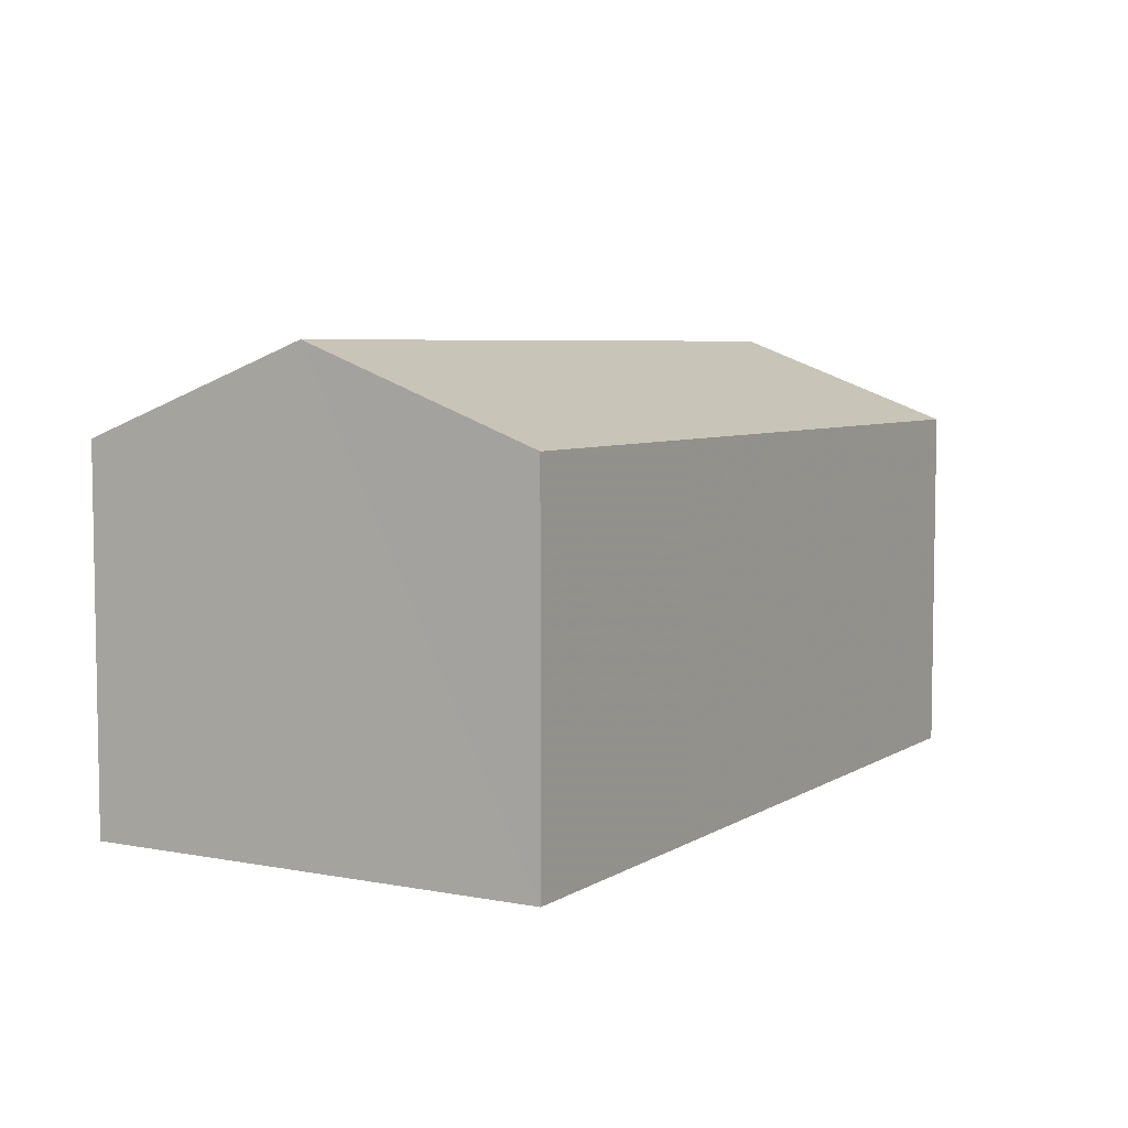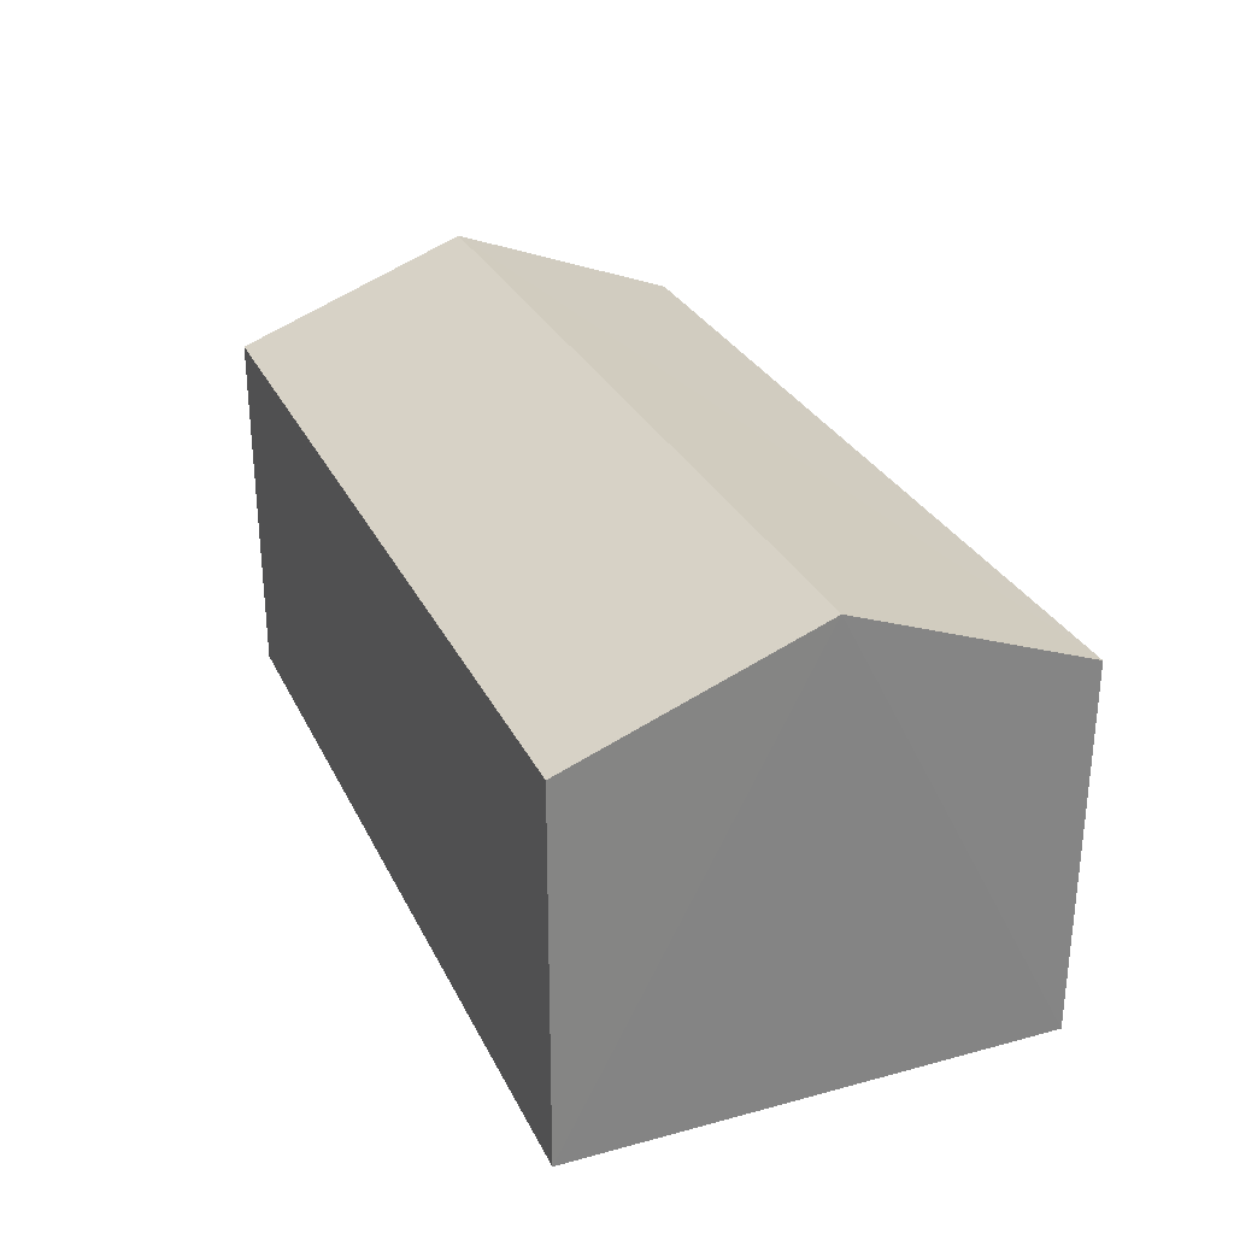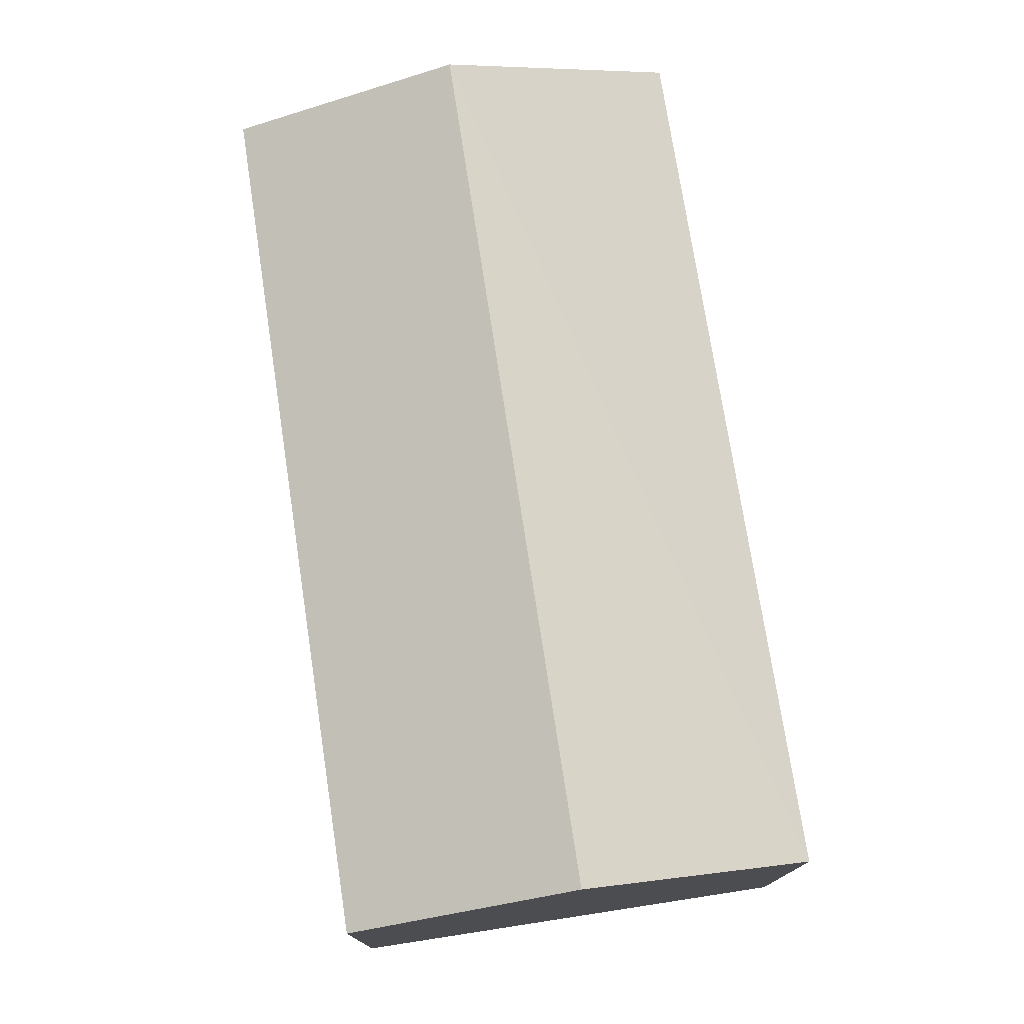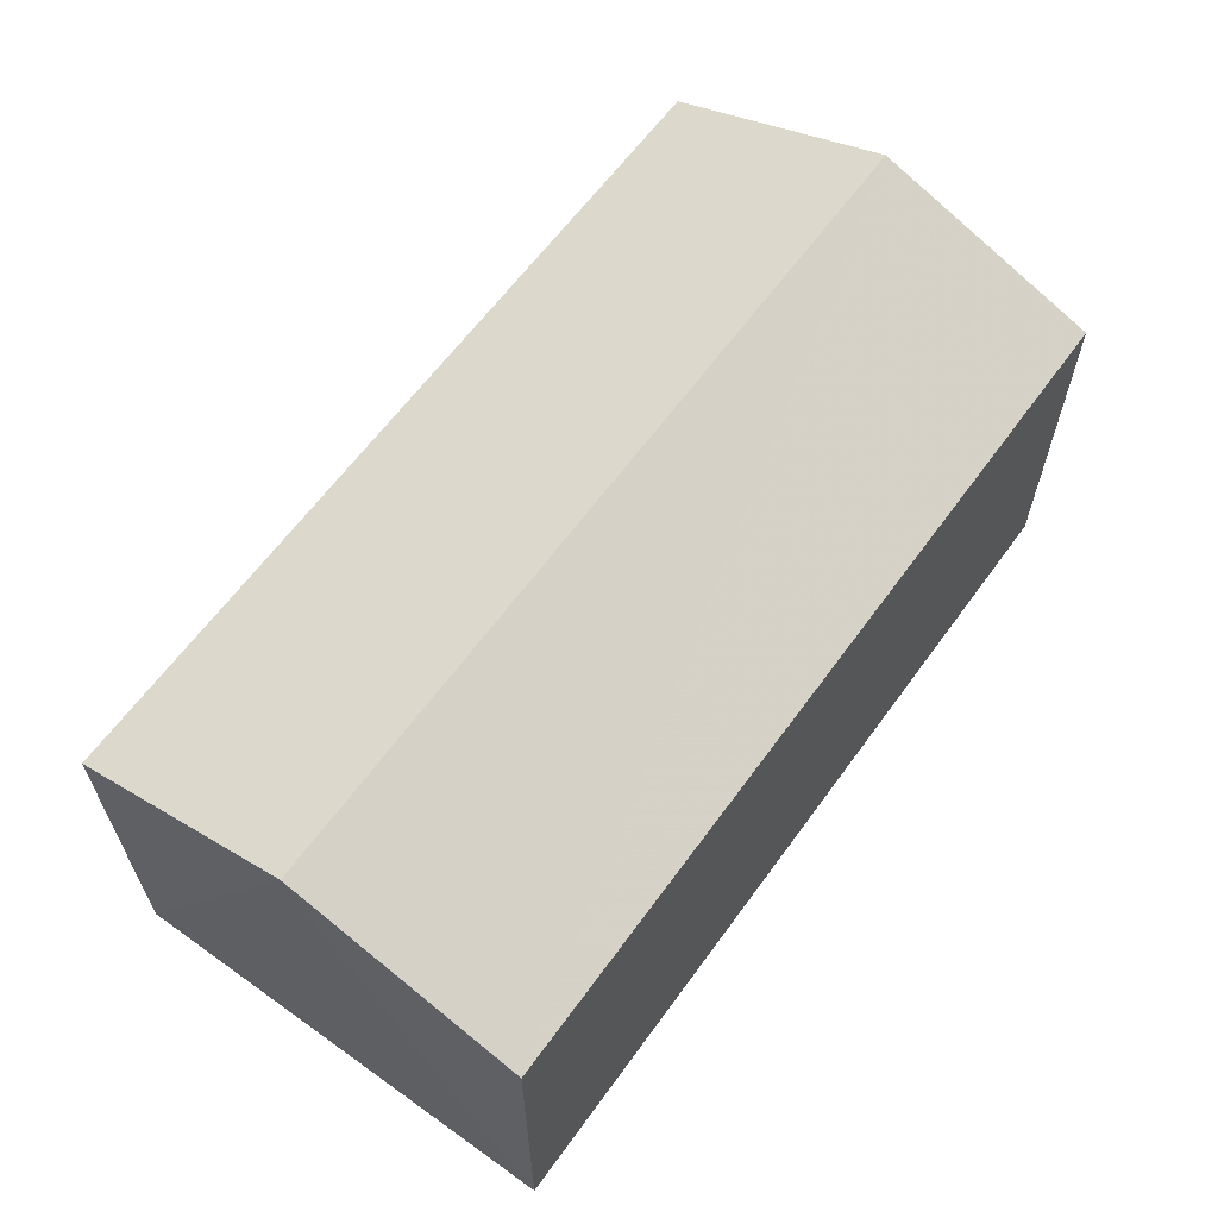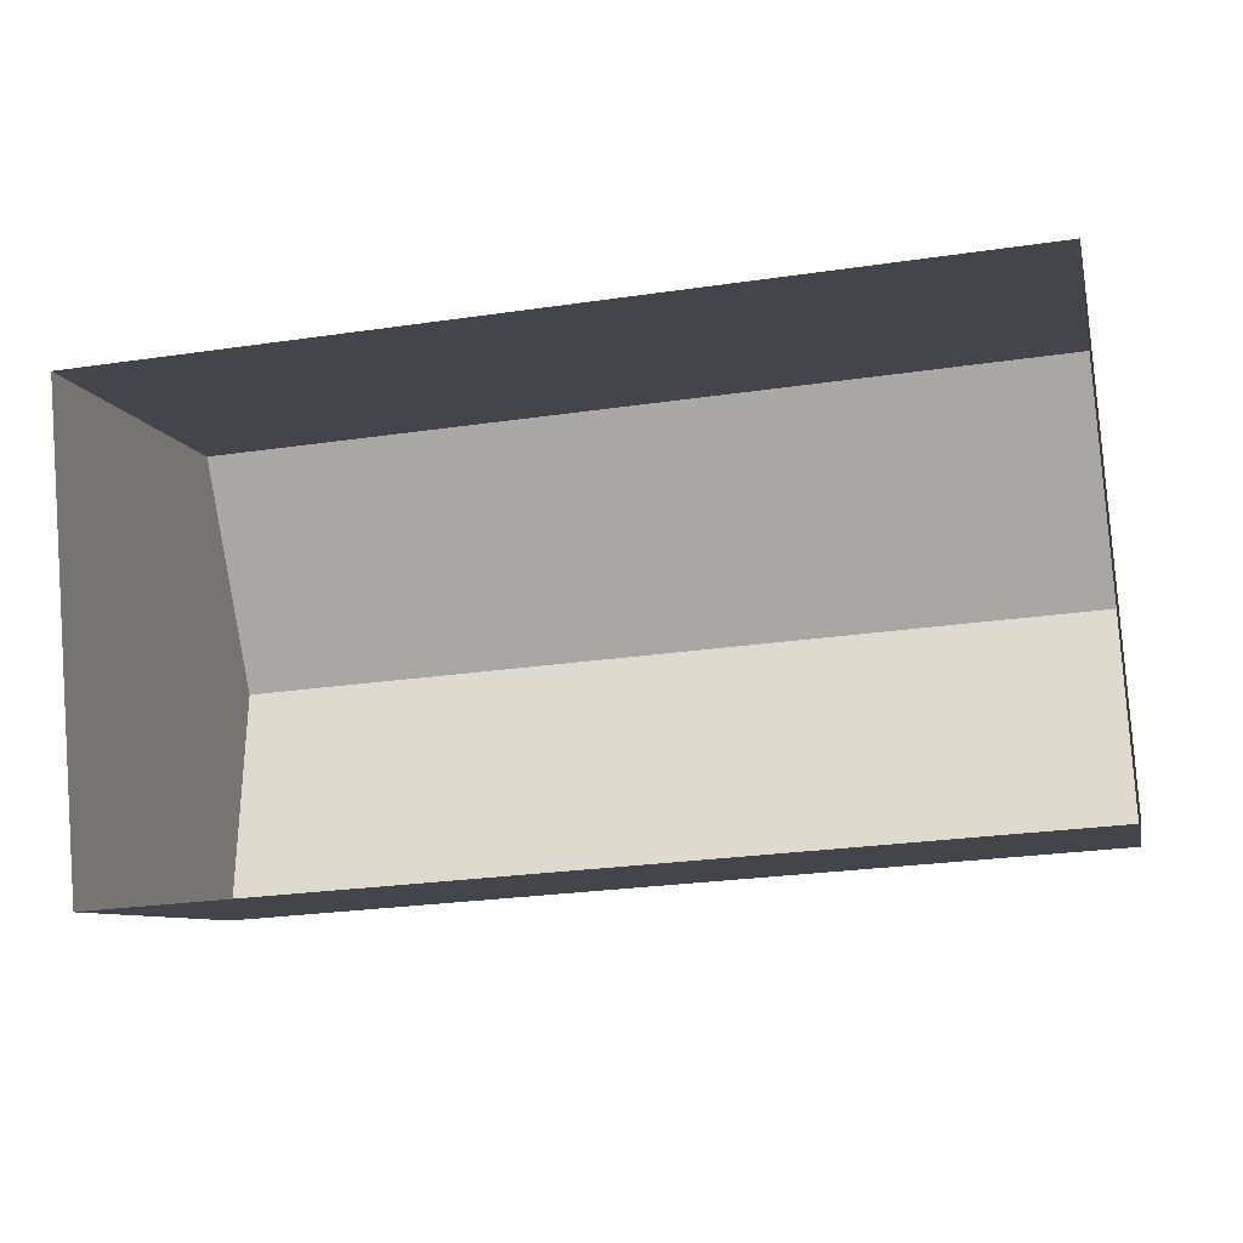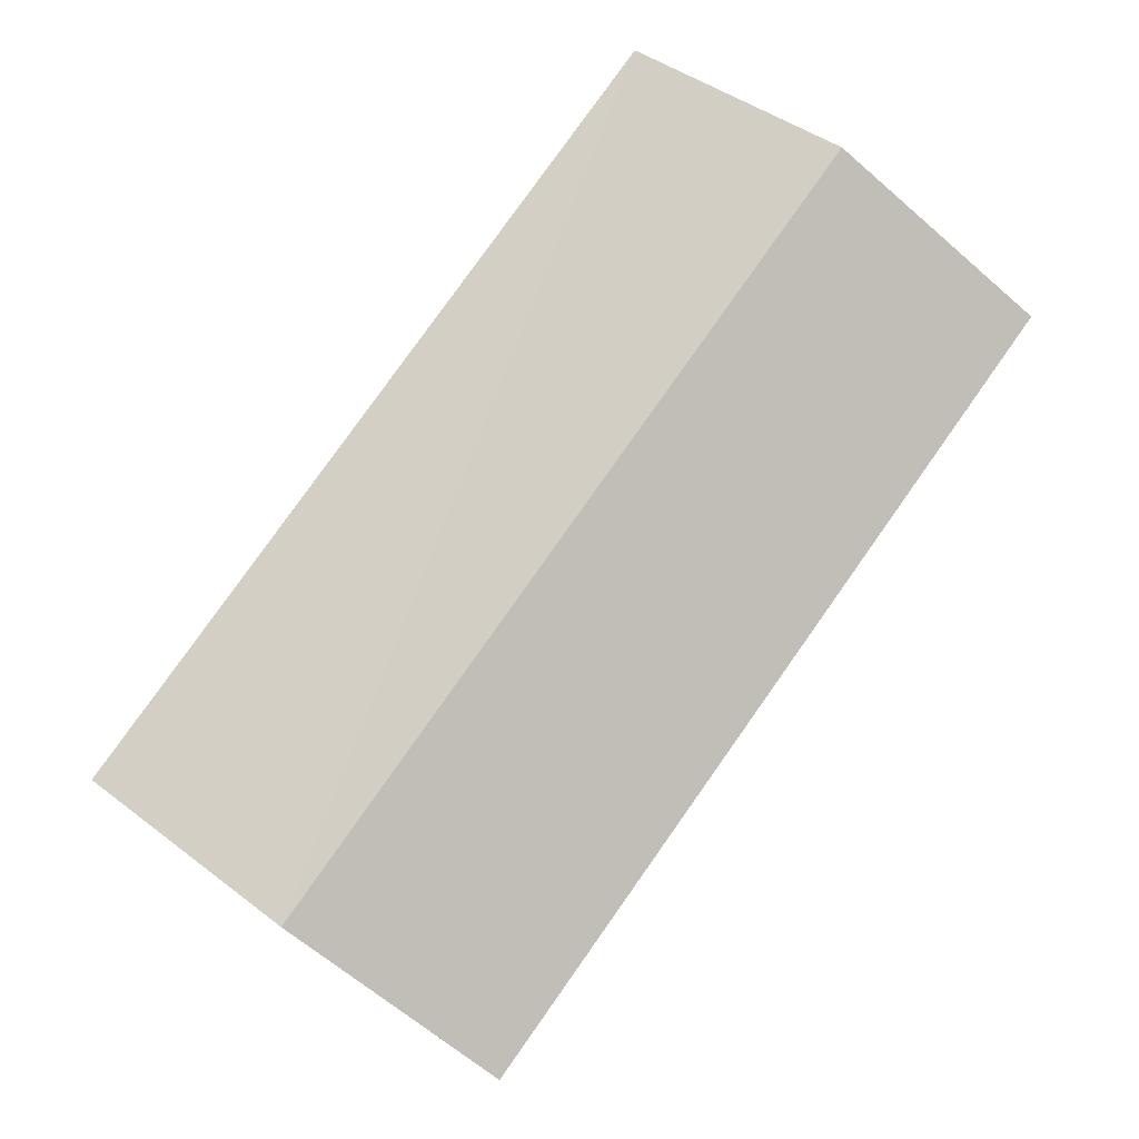
<metadata>
{"format":"obj","ext":"obj","renderer":"f3d","projection":"perspective","resolution":1024,"background":"white","views":[{"elev":5.7,"azim":-64.1,"up":"+Z"},{"elev":28.8,"azim":-116.2,"up":"+Z"},{"elev":75.3,"azim":-102.9,"up":"+Z"},{"elev":62.5,"azim":-58.3,"up":"+Z"},{"elev":-8.1,"azim":-168.2,"up":"+Y"},{"elev":80.0,"azim":121.1,"up":"+Z"}]}
</metadata>
<code>
v -3.731e+05 -1.039e+05 28.29
v -3.731e+05 -1.039e+05 28.29
v -3.731e+05 -1.039e+05 28.29
v -3.731e+05 -1.039e+05 28.29
v -3.731e+05 -1.039e+05 34.16
v -3.731e+05 -1.039e+05 34.16
v -3.731e+05 -1.039e+05 35.57
v -3.731e+05 -1.039e+05 35.57
v -3.731e+05 -1.039e+05 34.16
v -3.731e+05 -1.039e+05 34.16
f 1 2 3
f 1 4 2
f 5 6 7
f 8 5 7
f 7 9 8
f 7 10 9
f 5 3 2
f 6 5 2
f 9 1 8
f 1 3 8
f 3 5 8
f 6 2 7
f 2 4 7
f 4 10 7
f 9 4 1
f 9 10 4

</code>
